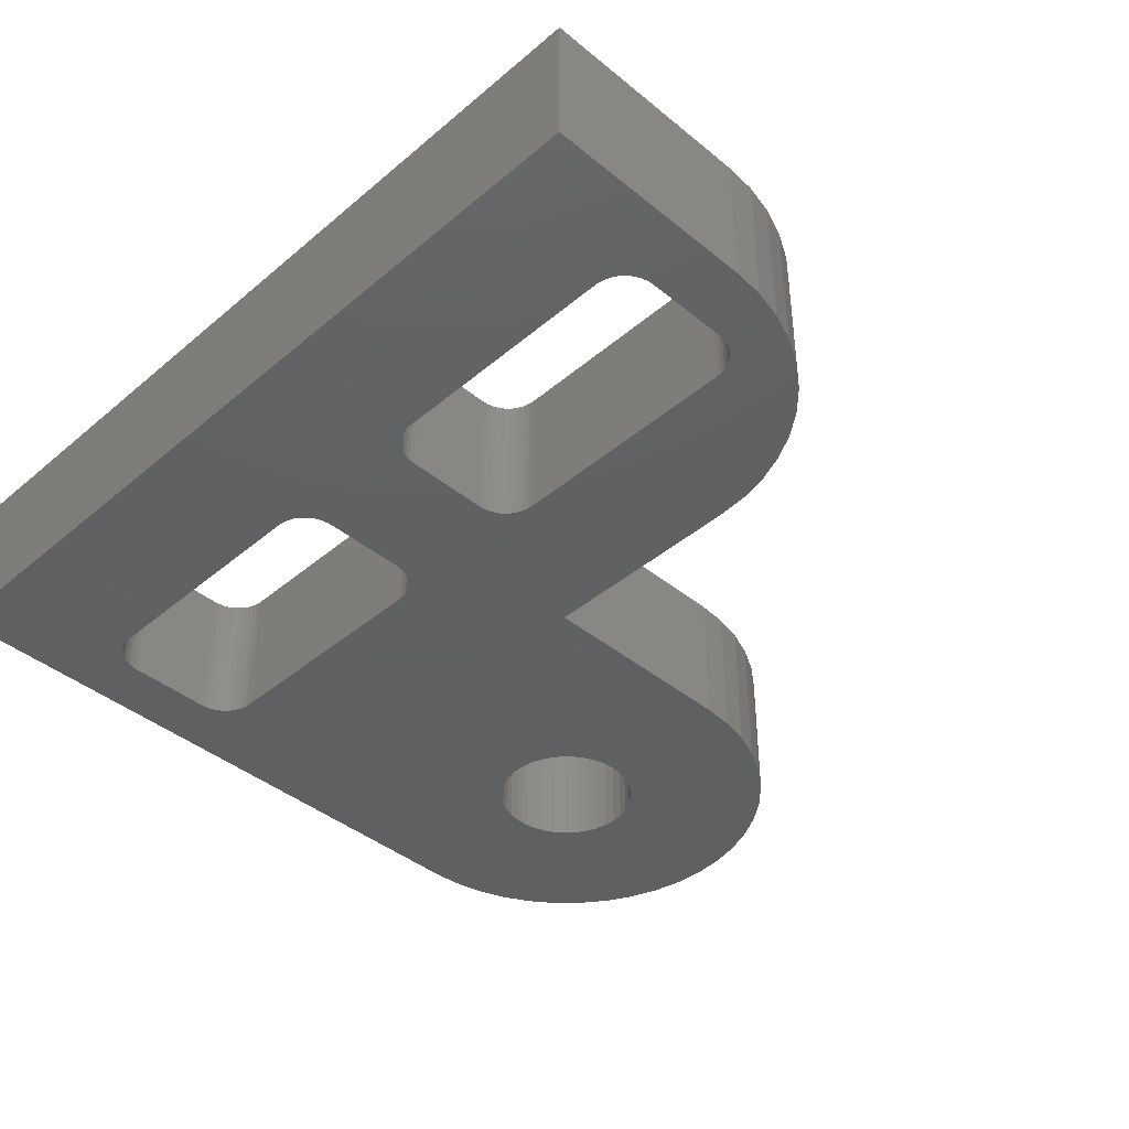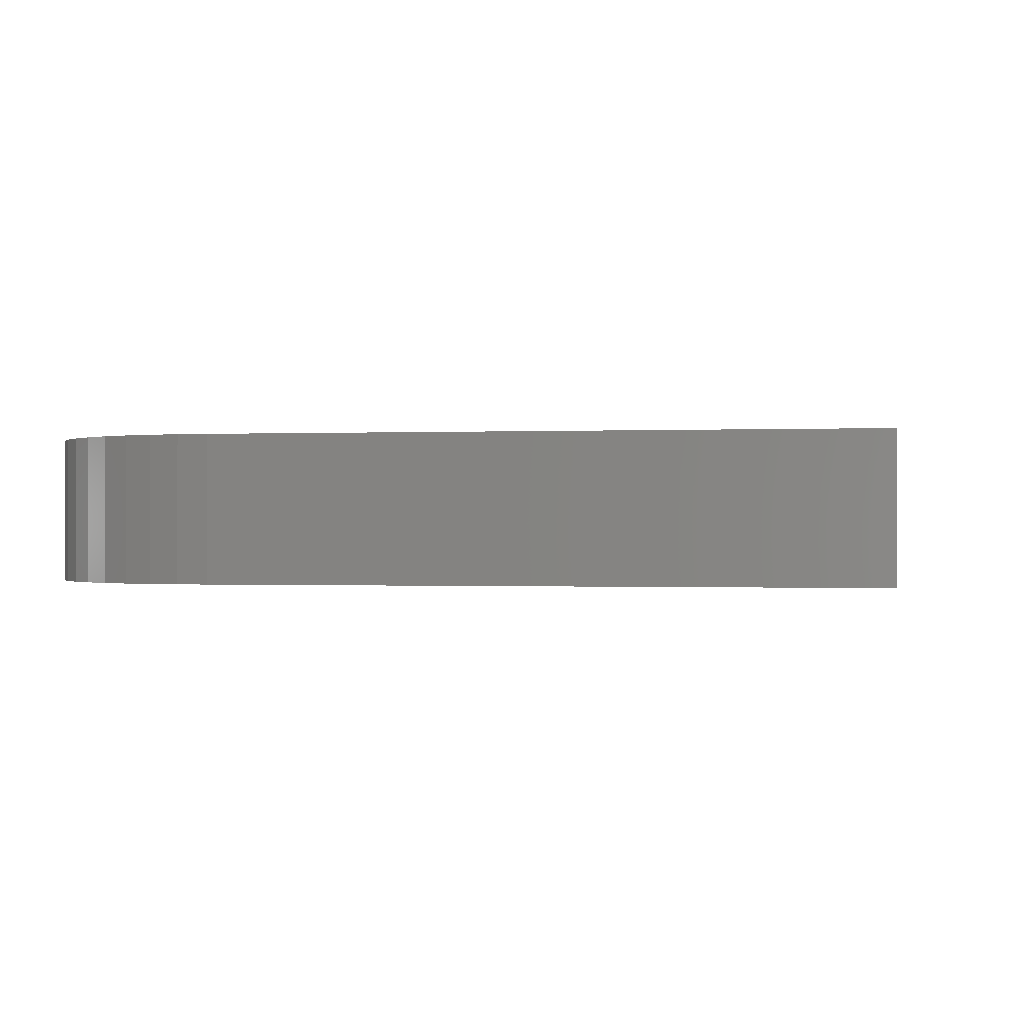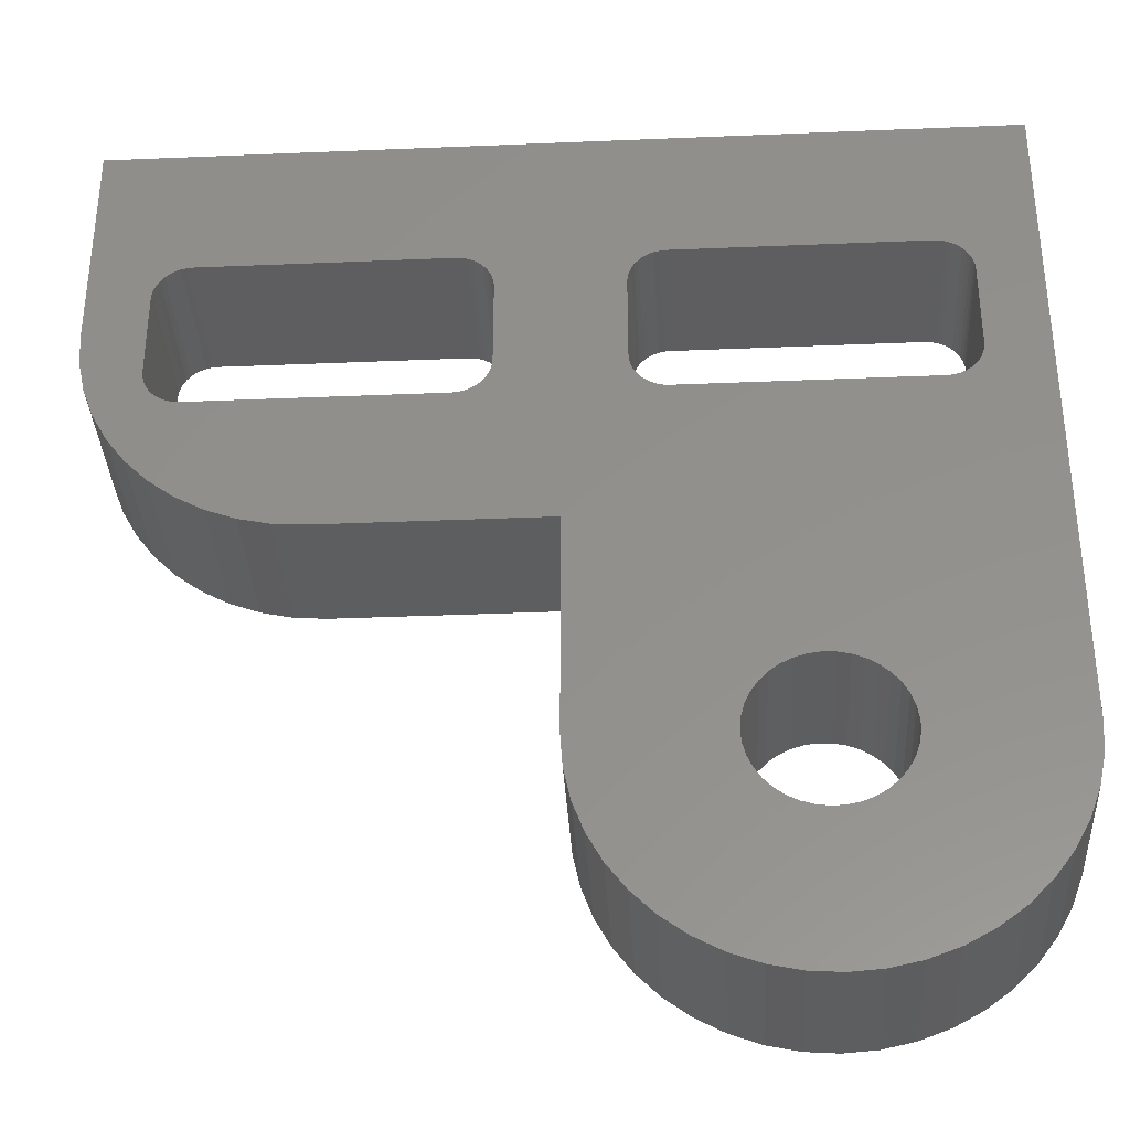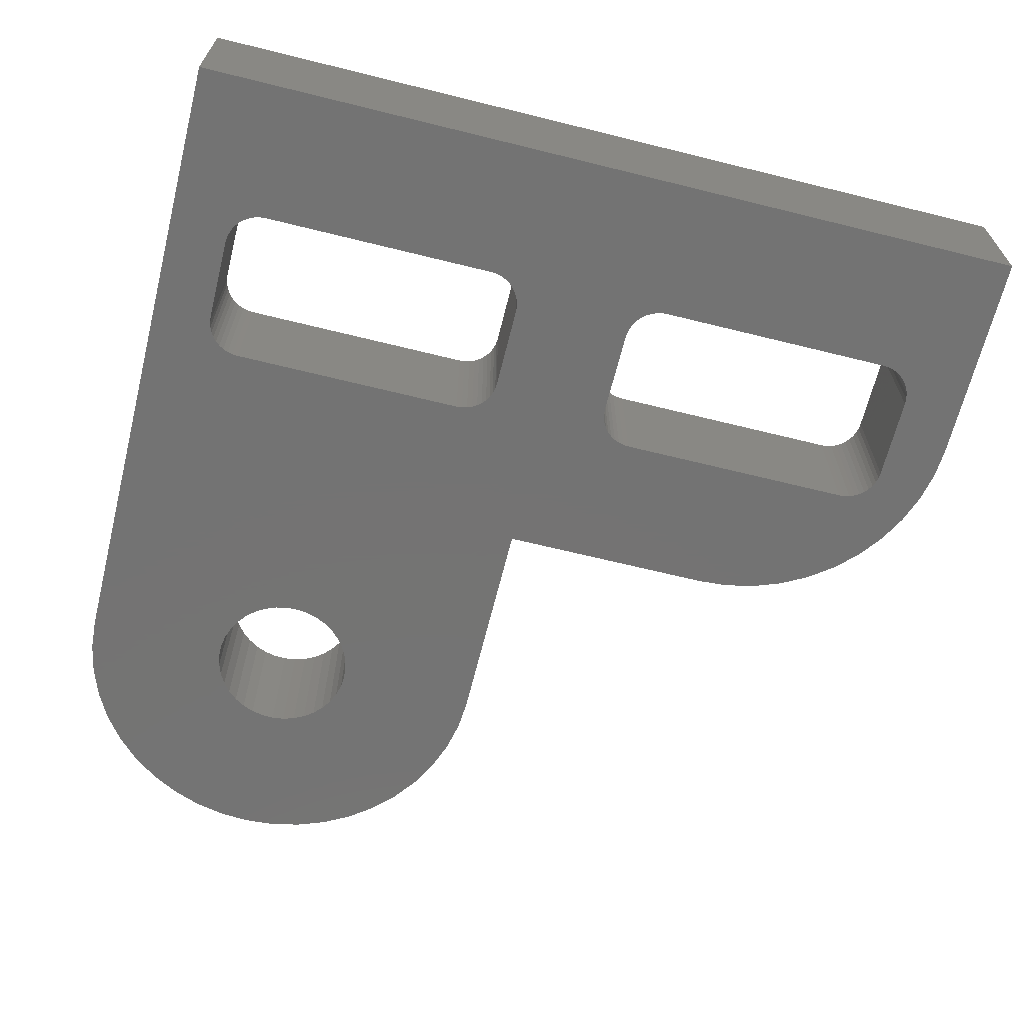
<metadata>
{"format":"stl","ext":"stl","renderer":"f3d","projection":"perspective","resolution":1024,"background":"white","views":[{"elev":-41.7,"azim":-134.6,"up":"+Z"},{"elev":-0.4,"azim":100.5,"up":"+Z"},{"elev":-34.9,"azim":3.2,"up":"+Y"},{"elev":-65.7,"azim":166.0,"up":"+Z"}]}
</metadata>
<code>
# stl→obj: 328 verts, 664 faces
v -1.259 5.492 3
v -1.25 5.375 3
v 9 9 3
v 7.117 2.884 3
v -7.447 1.099 3
v -6.933 0.7144 3
v -6.369 0.4067 3
v -5.768 0.1823 3
v -5.14 0.0458 3
v 1.393 3.184 3
v 1.332 3.285 3
v -1.259 3.508 3
v 2 6.125 3
v 7 6.125 3
v -7 2.875 3
v -7.117 2.884 3
v -7.901 1.553 3
v 7.117 6.116 3
v 7.232 6.088 3
v 7.34 6.043 3
v 7.441 5.982 3
v 7.53 5.905 3
v 7.607 5.816 3
v 7.713 3.393 3
v 5.392 -3.294 3
v 5.583 -3.462 3
v 1.287 3.393 3
v 1.259 3.508 3
v 1.25 3.625 3
v 7 2.875 3
v 2 2.875 3
v 7.668 5.715 3
v 7.713 5.607 3
v 7.741 5.492 3
v 5.392 -5.706 3
v 7.447 -7.901 3
v 5.583 -5.538 3
v 7.901 -7.447 3
v 5.743 -5.34 3
v 8.286 -6.933 3
v 5.867 -5.118 3
v 8.593 -6.369 3
v 5.952 -4.878 3
v 8.818 -5.768 3
v 5.995 -4.627 3
v 8.954 -5.14 3
v 6 -4.5 3
v 9 -4.5 3
v 5.995 -4.373 3
v 3.333 -3.558 3
v 3.509 -3.374 3
v 0 7.629e-06 3
v 7.75 5.375 3
v 7.75 3.625 3
v 7.741 3.508 3
v 5.743 -3.66 3
v 5.867 -3.882 3
v 5.952 -4.122 3
v -4.5 7.629e-06 3
v 7.232 2.912 3
v 1.25 5.375 3
v 1.259 5.492 3
v 1.287 5.607 3
v 1.332 5.715 3
v 1.393 5.816 3
v 1.47 5.905 3
v 1.559 5.982 3
v 1.659 6.043 3
v 1.768 6.088 3
v 1.883 6.116 3
v -1.332 3.285 3
v 1.883 2.884 3
v -1.287 3.393 3
v 1.768 2.912 3
v -1.393 3.184 3
v -1.47 3.095 3
v -1.559 3.018 3
v -1.66 2.957 3
v -1.768 2.912 3
v -1.883 2.884 3
v -2 2.875 3
v 3.941 -5.892 3
v 3.232 -8.818 3
v 4.184 -5.966 3
v 3.86 -8.954 3
v 4.436 -5.999 3
v 4.5 -9 3
v 4.691 -5.988 3
v 5.14 -8.954 3
v 4.939 -5.934 3
v 5.768 -8.818 3
v 5.175 -5.839 3
v 6.369 -8.593 3
v 6.933 -8.286 3
v 3.086 -5 3
v 0.4067 -6.369 3
v 3.19 -5.232 3
v 0.7144 -6.933 3
v 3.333 -5.442 3
v 1.099 -7.447 3
v 3.509 -5.626 3
v 1.553 -7.901 3
v 3.714 -5.777 3
v 2.067 -8.286 3
v 2.631 -8.593 3
v 3 -4.5 3
v 0 -4.5 3
v 3.022 -4.754 3
v 0.04581 -5.14 3
v 0.1823 -5.768 3
v 3.022 -4.246 3
v 3.086 -4 3
v 3.19 -3.768 3
v 3.714 -3.223 3
v 3.941 -3.108 3
v 4.184 -3.034 3
v 4.436 -3.001 3
v 1.659 2.957 3
v 1.559 3.018 3
v 1.47 3.095 3
v -8.818 3.232 3
v -7.741 3.508 3
v -8.954 3.86 3
v -7.75 3.625 3
v -9 4.5 3
v 7.53 3.095 3
v 7.441 3.018 3
v 4.939 -3.066 3
v -1.25 3.625 3
v -7.232 2.912 3
v -7.34 2.957 3
v -8.286 2.067 3
v -7.441 3.018 3
v -7.53 3.095 3
v -8.593 2.631 3
v 5.175 -3.161 3
v 7.668 3.285 3
v 7.607 3.184 3
v 4.691 -3.012 3
v 7.34 2.957 3
v -7.607 3.184 3
v -7.668 3.285 3
v -7.713 3.393 3
v -7.75 5.375 3
v -7.741 5.492 3
v -9 9 3
v -7.713 5.607 3
v -7.668 5.715 3
v -7.607 5.816 3
v -7.53 5.905 3
v -7.441 5.982 3
v -7.34 6.043 3
v -7.232 6.088 3
v -7.117 6.116 3
v -7 6.125 3
v -2 6.125 3
v -1.883 6.116 3
v -1.768 6.088 3
v -1.66 6.043 3
v -1.559 5.982 3
v -1.47 5.905 3
v -1.393 5.816 3
v -1.332 5.715 3
v -1.287 5.607 3
v -9 4.5 0
v -7.75 5.375 0
v -8.954 3.86 0
v -7.75 3.625 0
v -8.818 3.232 0
v 4.184 -5.966 0
v 3.86 -8.954 0
v 3.232 -8.818 0
v -8.286 2.067 0
v -8.593 2.631 0
v -7.607 3.184 0
v 1.25 3.625 0
v 1.259 3.508 0
v -1.559 3.018 0
v 3.19 -5.232 0
v 0.4067 -6.369 0
v 3.086 -5 0
v 0.1823 -5.768 0
v 3.022 -4.754 0
v 0.04581 -5.14 0
v 3 -4.5 0
v 0 -4.5 0
v 3.022 -4.246 0
v 5.995 -4.373 0
v 5.952 -4.122 0
v 9 -4.5 0
v -7.741 3.508 0
v -7.713 3.393 0
v -7.668 3.285 0
v -7.53 3.095 0
v -7.441 3.018 0
v -7.901 1.553 0
v 0 7.629e-06 0
v -1.883 2.884 0
v -1.768 2.912 0
v 1.47 3.095 0
v 1.559 3.018 0
v 3.941 -5.892 0
v 2.631 -8.593 0
v 3.714 -5.777 0
v 2.067 -8.286 0
v 3.509 -5.626 0
v 1.553 -7.901 0
v 3.333 -5.442 0
v 1.099 -7.447 0
v 0.7144 -6.933 0
v 4.5 -9 0
v 4.436 -5.999 0
v 5.14 -8.954 0
v 4.691 -5.988 0
v 5.768 -8.818 0
v 4.939 -5.934 0
v 6.369 -8.593 0
v 5.175 -5.839 0
v 6.933 -8.286 0
v 5.392 -5.706 0
v 7.447 -7.901 0
v 5.583 -5.538 0
v 7.901 -7.447 0
v 5.175 -3.161 0
v 4.939 -3.066 0
v 7 2.875 0
v 4.691 -3.012 0
v 4.436 -3.001 0
v 4.184 -3.034 0
v 3.941 -3.108 0
v 3.714 -3.223 0
v 3.509 -3.374 0
v 3.333 -3.558 0
v 3.19 -3.768 0
v 3.086 -4 0
v -2 2.875 0
v -4.5 7.629e-06 0
v -5.14 0.0458 0
v 1.659 2.957 0
v 1.768 2.912 0
v 1.883 2.884 0
v 5.583 -3.462 0
v 7.713 3.393 0
v 5.743 -3.66 0
v 5.867 -3.882 0
v 2 2.875 0
v 7.741 3.508 0
v 7.75 3.625 0
v 9 9 0
v 7.75 5.375 0
v -7.34 2.957 0
v -7.232 2.912 0
v -7.447 1.099 0
v -7.117 2.884 0
v -6.933 0.7144 0
v -7 2.875 0
v -6.369 0.4067 0
v -5.768 0.1823 0
v 8.286 -6.933 0
v 5.743 -5.34 0
v 8.593 -6.369 0
v 5.867 -5.118 0
v 8.818 -5.768 0
v 5.952 -4.878 0
v 8.954 -5.14 0
v 5.995 -4.627 0
v 6 -4.5 0
v 7.117 2.884 0
v 7.232 2.912 0
v 7.34 2.957 0
v 7.441 3.018 0
v 7.53 3.095 0
v 7.607 3.184 0
v 5.392 -3.294 0
v 7.668 3.285 0
v -1.66 2.957 0
v 1.287 3.393 0
v 1.332 3.285 0
v 1.393 3.184 0
v 7.741 5.492 0
v 7.713 5.607 0
v 7.668 5.715 0
v 7.607 5.816 0
v 7.53 5.905 0
v 7.441 5.982 0
v 1.25 5.375 0
v -1.47 3.095 0
v -1.393 3.184 0
v 7.34 6.043 0
v 7.232 6.088 0
v 7.117 6.116 0
v -1.25 3.625 0
v 1.47 5.905 0
v -1.259 3.508 0
v 1.393 5.816 0
v 1.332 5.715 0
v 1.287 5.607 0
v 1.259 5.492 0
v -1.287 3.393 0
v -1.332 3.285 0
v -1.332 5.715 0
v -1.393 5.816 0
v -1.47 5.905 0
v -1.559 5.982 0
v -7 6.125 0
v -9 9 0
v -2 6.125 0
v -1.883 6.116 0
v 7 6.125 0
v 2 6.125 0
v 1.883 6.116 0
v -1.66 6.043 0
v -1.768 6.088 0
v -7.117 6.116 0
v -7.232 6.088 0
v -7.34 6.043 0
v -7.441 5.982 0
v -7.53 5.905 0
v -7.607 5.816 0
v 1.768 6.088 0
v -1.287 5.607 0
v -1.25 5.375 0
v -1.259 5.492 0
v 1.559 5.982 0
v 1.659 6.043 0
v -7.668 5.715 0
v -7.713 5.607 0
v -7.741 5.492 0
f 1 2 3
f 4 5 6
f 6 7 4
f 4 7 8
f 4 8 9
f 10 11 12
f 13 14 3
f 15 16 17
f 14 18 3
f 3 18 19
f 3 19 20
f 20 21 3
f 3 21 22
f 3 22 23
f 24 25 26
f 11 27 12
f 12 27 28
f 12 28 29
f 5 4 17
f 17 4 30
f 17 30 31
f 23 32 3
f 3 32 33
f 3 33 34
f 35 36 37
f 37 36 38
f 37 38 39
f 39 38 40
f 39 40 41
f 41 40 42
f 41 42 43
f 43 42 44
f 43 44 45
f 45 44 46
f 45 46 47
f 47 46 48
f 47 48 49
f 50 51 52
f 34 53 3
f 3 53 54
f 3 54 48
f 48 54 55
f 48 55 24
f 26 56 24
f 24 56 57
f 24 57 48
f 48 57 58
f 48 58 49
f 9 59 4
f 4 59 52
f 4 52 60
f 61 62 2
f 2 62 63
f 2 63 64
f 64 65 2
f 2 65 66
f 2 66 67
f 67 68 2
f 2 68 69
f 2 69 3
f 3 69 70
f 3 70 13
f 71 72 73
f 73 72 74
f 71 75 72
f 72 75 76
f 72 76 31
f 31 76 77
f 31 77 78
f 78 79 31
f 31 79 80
f 31 80 17
f 17 80 81
f 17 81 15
f 82 83 84
f 84 83 85
f 84 85 86
f 86 85 87
f 86 87 88
f 88 87 89
f 88 89 90
f 90 89 91
f 90 91 92
f 92 91 93
f 92 93 35
f 35 93 94
f 35 94 36
f 95 96 97
f 97 96 98
f 97 98 99
f 99 98 100
f 99 100 101
f 101 100 102
f 101 102 103
f 103 102 104
f 103 104 82
f 82 104 105
f 82 105 83
f 106 107 108
f 108 107 109
f 108 109 95
f 95 109 110
f 95 110 96
f 106 111 107
f 107 111 112
f 107 112 52
f 52 112 113
f 52 113 50
f 51 114 52
f 52 114 115
f 52 115 60
f 60 115 116
f 60 116 117
f 74 118 73
f 73 118 119
f 73 119 12
f 12 119 120
f 12 120 10
f 121 122 123
f 123 122 124
f 123 124 125
f 126 127 128
f 61 2 29
f 29 2 129
f 29 129 12
f 16 130 17
f 17 130 131
f 17 131 132
f 131 133 132
f 132 133 134
f 132 134 135
f 25 24 136
f 136 24 137
f 136 137 128
f 128 137 138
f 128 138 126
f 117 139 60
f 60 139 128
f 60 128 140
f 140 128 127
f 134 141 135
f 135 141 142
f 135 142 121
f 121 142 143
f 121 143 122
f 124 144 125
f 125 144 145
f 125 145 146
f 146 145 147
f 146 147 148
f 148 149 146
f 146 149 150
f 146 150 151
f 151 152 146
f 146 152 153
f 146 153 154
f 154 155 146
f 146 155 156
f 146 156 3
f 156 157 3
f 3 157 158
f 3 158 159
f 159 160 3
f 3 160 161
f 3 161 162
f 162 163 3
f 3 163 164
f 3 164 1
f 165 166 167
f 167 166 168
f 167 168 169
f 170 171 172
f 173 174 175
f 176 177 178
f 179 180 181
f 181 180 182
f 181 182 183
f 183 182 184
f 183 184 185
f 185 184 186
f 185 186 187
f 188 189 190
f 168 191 169
f 169 191 192
f 169 192 174
f 174 192 193
f 174 193 175
f 175 194 173
f 173 194 195
f 173 195 196
f 197 198 199
f 197 200 201
f 170 172 202
f 202 172 203
f 202 203 204
f 204 203 205
f 204 205 206
f 206 205 207
f 206 207 208
f 208 207 209
f 208 209 179
f 179 209 210
f 179 210 180
f 171 170 211
f 211 170 212
f 211 212 213
f 213 212 214
f 213 214 215
f 215 214 216
f 215 216 217
f 217 216 218
f 217 218 219
f 219 218 220
f 219 220 221
f 221 220 222
f 221 222 223
f 224 225 226
f 226 225 227
f 226 227 228
f 229 230 197
f 197 230 231
f 197 231 232
f 232 233 197
f 197 233 234
f 197 234 186
f 186 234 235
f 186 235 187
f 198 197 236
f 236 197 237
f 236 237 238
f 201 239 197
f 197 239 240
f 197 240 241
f 242 243 244
f 244 243 190
f 244 190 245
f 245 190 189
f 228 229 226
f 226 229 197
f 226 197 246
f 246 197 241
f 243 247 190
f 190 247 248
f 190 248 249
f 249 248 250
f 195 251 196
f 196 251 252
f 196 252 253
f 253 252 254
f 253 254 255
f 255 254 256
f 255 256 257
f 257 256 236
f 257 236 258
f 258 236 238
f 223 222 259
f 259 222 260
f 259 260 261
f 261 260 262
f 261 262 263
f 263 262 264
f 263 264 265
f 265 264 266
f 265 266 190
f 190 266 267
f 190 267 188
f 226 268 224
f 224 268 269
f 224 269 270
f 270 271 224
f 224 271 272
f 224 272 273
f 242 274 243
f 243 274 224
f 243 224 275
f 275 224 273
f 178 177 276
f 276 177 277
f 276 277 199
f 199 277 278
f 199 278 197
f 197 278 279
f 197 279 200
f 250 280 249
f 249 280 281
f 249 281 282
f 282 283 249
f 249 283 284
f 249 284 285
f 176 178 286
f 286 178 287
f 286 287 288
f 285 289 249
f 249 289 290
f 249 290 291
f 292 293 294
f 294 293 295
f 294 295 296
f 296 297 294
f 294 297 298
f 294 298 299
f 299 298 286
f 299 286 300
f 300 286 288
f 301 302 249
f 249 302 303
f 249 303 304
f 305 306 307
f 307 306 249
f 307 249 308
f 291 309 249
f 249 309 310
f 249 310 311
f 304 312 249
f 249 312 313
f 249 313 308
f 305 314 306
f 306 314 315
f 306 315 316
f 316 317 306
f 306 317 318
f 306 318 319
f 311 320 249
f 249 320 321
f 249 321 301
f 292 322 293
f 293 322 323
f 293 323 324
f 324 323 321
f 324 321 325
f 325 321 320
f 319 326 306
f 306 326 327
f 306 327 165
f 165 327 328
f 165 328 166
f 125 165 167
f 125 167 123
f 123 167 169
f 123 169 121
f 121 169 174
f 121 174 135
f 135 174 173
f 135 173 132
f 132 173 196
f 132 196 17
f 17 196 253
f 17 253 5
f 5 253 255
f 5 255 6
f 6 255 257
f 6 257 7
f 7 257 258
f 7 258 8
f 8 258 238
f 8 238 9
f 9 238 237
f 9 237 59
f 52 59 197
f 197 59 237
f 107 52 186
f 186 52 197
f 107 186 184
f 107 184 109
f 109 184 182
f 109 182 110
f 110 182 180
f 110 180 96
f 96 180 210
f 96 210 98
f 98 210 209
f 98 209 100
f 100 209 207
f 100 207 102
f 102 207 205
f 102 205 104
f 104 205 203
f 104 203 105
f 105 203 172
f 105 172 83
f 83 172 171
f 83 171 85
f 85 171 211
f 85 211 87
f 87 211 213
f 87 213 89
f 89 213 215
f 89 215 91
f 91 215 217
f 91 217 93
f 93 217 219
f 93 219 94
f 94 219 221
f 94 221 36
f 36 221 223
f 36 223 38
f 38 223 259
f 38 259 40
f 40 259 261
f 40 261 42
f 42 261 263
f 42 263 44
f 44 263 265
f 44 265 46
f 46 265 190
f 46 190 48
f 3 48 249
f 249 48 190
f 146 3 306
f 306 3 249
f 125 146 165
f 165 146 306
f 15 256 254
f 15 254 16
f 16 254 252
f 16 252 130
f 130 252 251
f 130 251 131
f 131 251 195
f 131 195 133
f 133 195 194
f 133 194 134
f 134 194 175
f 134 175 141
f 141 175 193
f 141 193 142
f 142 193 192
f 142 192 143
f 143 192 191
f 143 191 122
f 122 191 168
f 122 168 124
f 15 81 256
f 256 81 236
f 129 292 294
f 129 294 12
f 12 294 299
f 12 299 73
f 73 299 300
f 73 300 71
f 71 300 288
f 71 288 75
f 75 288 287
f 75 287 76
f 76 287 178
f 76 178 77
f 77 178 276
f 77 276 78
f 78 276 199
f 78 199 79
f 79 199 198
f 79 198 80
f 80 198 236
f 80 236 81
f 129 2 292
f 292 2 322
f 156 307 308
f 156 308 157
f 157 308 313
f 157 313 158
f 158 313 312
f 158 312 159
f 159 312 304
f 159 304 160
f 160 304 303
f 160 303 161
f 161 303 302
f 161 302 162
f 162 302 301
f 162 301 163
f 163 301 321
f 163 321 164
f 164 321 323
f 164 323 1
f 1 323 322
f 1 322 2
f 156 155 307
f 307 155 305
f 144 166 328
f 144 328 145
f 145 328 327
f 145 327 147
f 147 327 326
f 147 326 148
f 148 326 319
f 148 319 149
f 149 319 318
f 149 318 150
f 150 318 317
f 150 317 151
f 151 317 316
f 151 316 152
f 152 316 315
f 152 315 153
f 153 315 314
f 153 314 154
f 154 314 305
f 154 305 155
f 144 124 166
f 166 124 168
f 31 246 241
f 31 241 72
f 72 241 240
f 72 240 74
f 74 240 239
f 74 239 118
f 118 239 201
f 118 201 119
f 119 201 200
f 119 200 120
f 120 200 279
f 120 279 10
f 10 279 278
f 10 278 11
f 11 278 277
f 11 277 27
f 27 277 177
f 27 177 28
f 28 177 176
f 28 176 29
f 31 30 246
f 246 30 226
f 54 248 247
f 54 247 55
f 55 247 243
f 55 243 24
f 24 243 275
f 24 275 137
f 137 275 273
f 137 273 138
f 138 273 272
f 138 272 126
f 126 272 271
f 126 271 127
f 127 271 270
f 127 270 140
f 140 270 269
f 140 269 60
f 60 269 268
f 60 268 4
f 4 268 226
f 4 226 30
f 54 53 248
f 248 53 250
f 14 309 291
f 14 291 18
f 18 291 290
f 18 290 19
f 19 290 289
f 19 289 20
f 20 289 285
f 20 285 21
f 21 285 284
f 21 284 22
f 22 284 283
f 22 283 23
f 23 283 282
f 23 282 32
f 32 282 281
f 32 281 33
f 33 281 280
f 33 280 34
f 34 280 250
f 34 250 53
f 14 13 309
f 309 13 310
f 61 286 298
f 61 298 62
f 62 298 297
f 62 297 63
f 63 297 296
f 63 296 64
f 64 296 295
f 64 295 65
f 65 295 293
f 65 293 66
f 66 293 324
f 66 324 67
f 67 324 325
f 67 325 68
f 68 325 320
f 68 320 69
f 69 320 311
f 69 311 70
f 70 311 310
f 70 310 13
f 61 29 286
f 286 29 176
f 45 47 267
f 267 47 188
f 267 266 45
f 45 266 264
f 45 264 43
f 43 264 262
f 43 262 41
f 41 262 260
f 41 260 39
f 39 260 222
f 39 222 37
f 37 222 220
f 37 220 35
f 35 220 218
f 35 218 92
f 92 218 216
f 92 216 90
f 90 216 214
f 90 214 88
f 88 214 212
f 88 212 86
f 86 212 170
f 86 170 84
f 84 170 202
f 84 202 82
f 82 202 204
f 82 204 103
f 103 204 206
f 103 206 101
f 101 206 208
f 101 208 99
f 99 208 179
f 99 179 97
f 97 179 181
f 97 181 95
f 95 181 183
f 95 183 108
f 108 183 185
f 108 185 106
f 106 185 187
f 106 187 111
f 111 187 235
f 111 235 112
f 112 235 234
f 112 234 113
f 113 234 233
f 113 233 50
f 50 233 232
f 50 232 51
f 51 232 231
f 51 231 114
f 114 231 230
f 114 230 115
f 115 230 229
f 115 229 116
f 116 229 228
f 116 228 117
f 117 228 227
f 117 227 139
f 139 227 225
f 139 225 128
f 128 225 224
f 128 224 136
f 136 224 274
f 136 274 25
f 25 274 242
f 25 242 26
f 26 242 244
f 26 244 56
f 56 244 245
f 56 245 57
f 57 245 189
f 57 189 58
f 58 189 188
f 58 188 49
f 49 188 47

</code>
